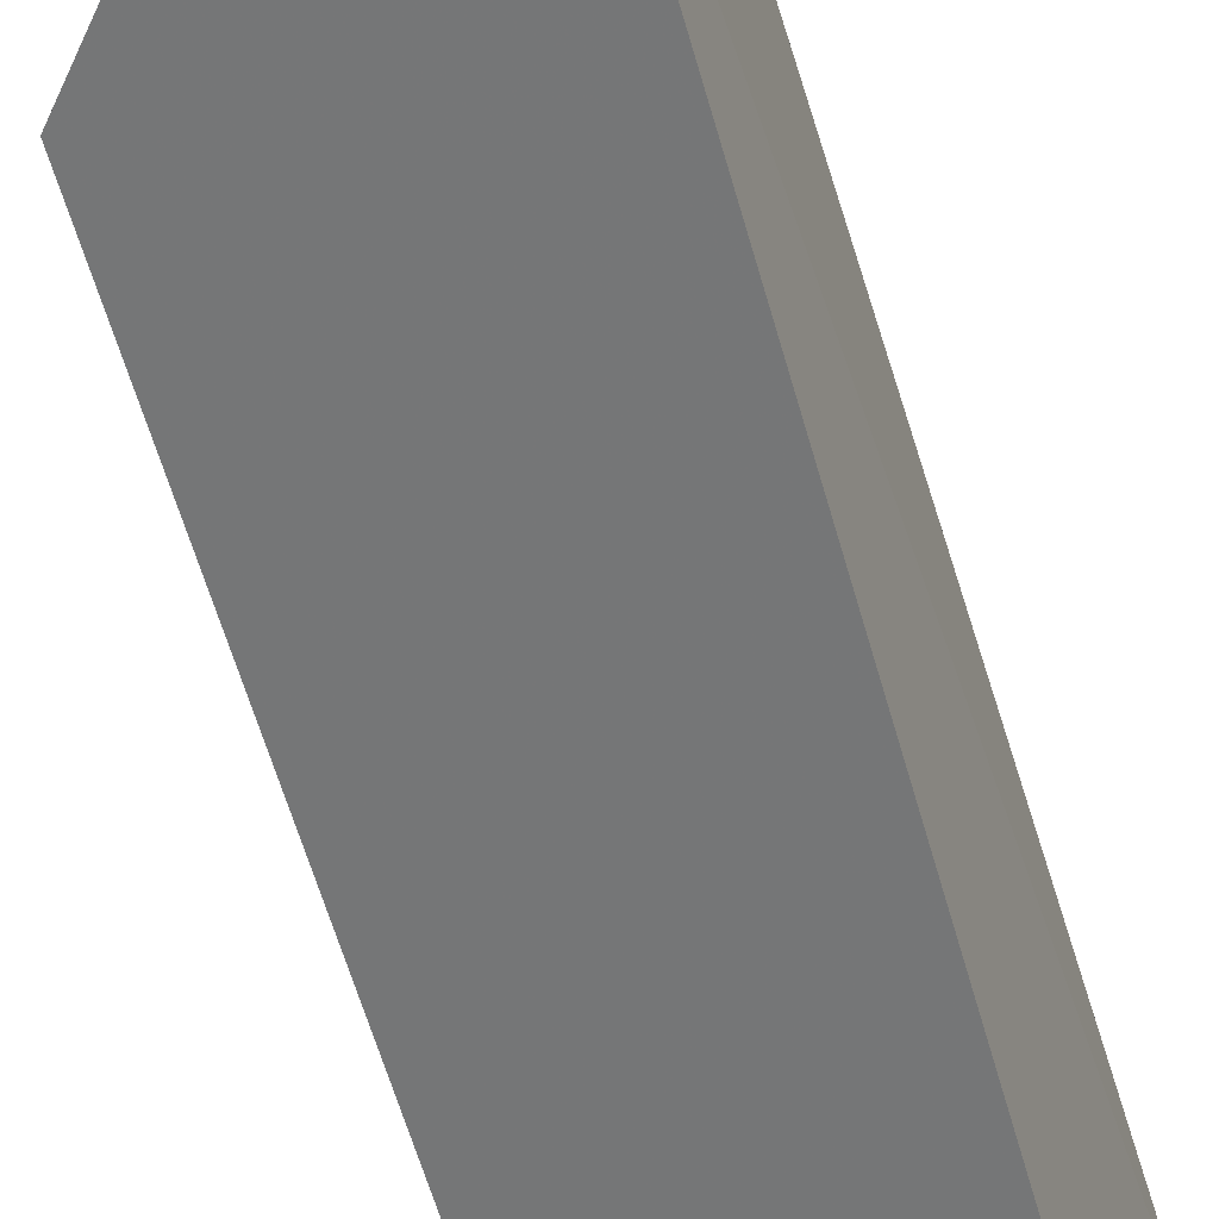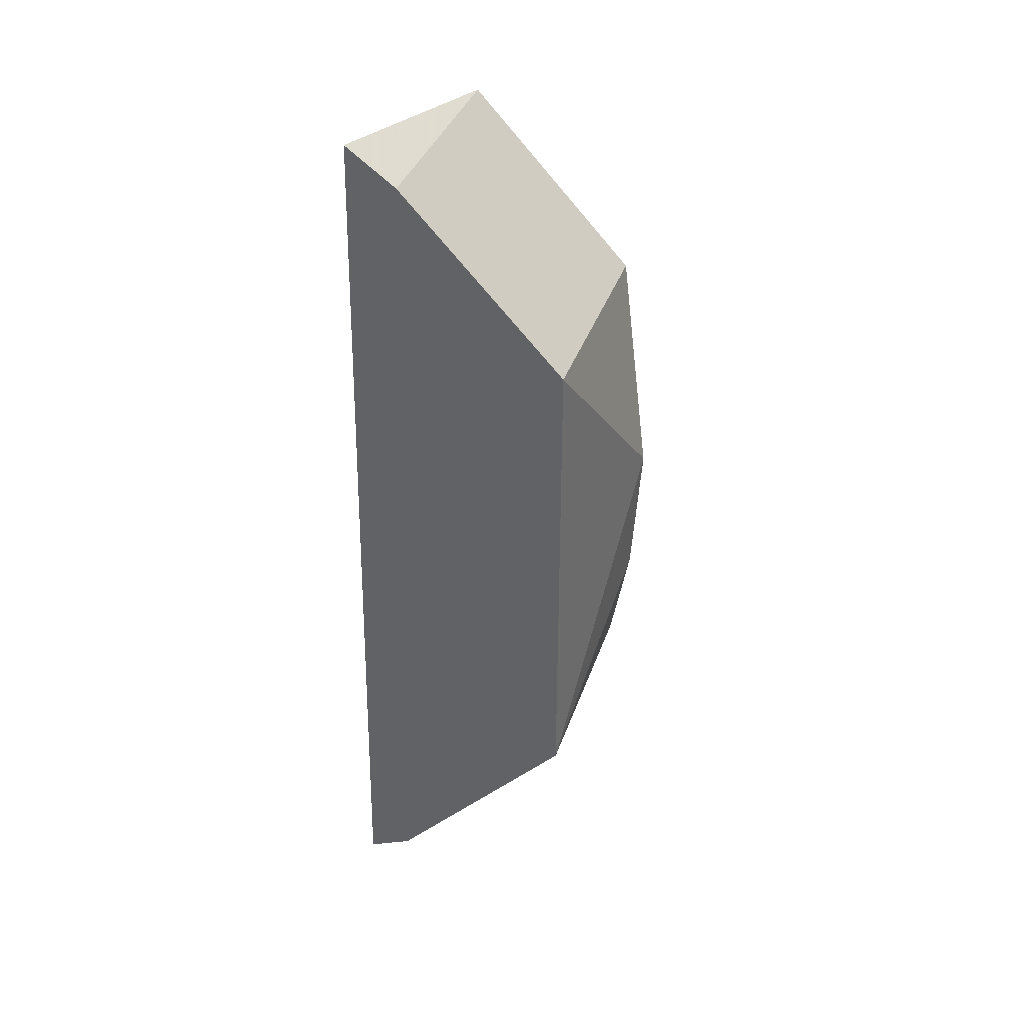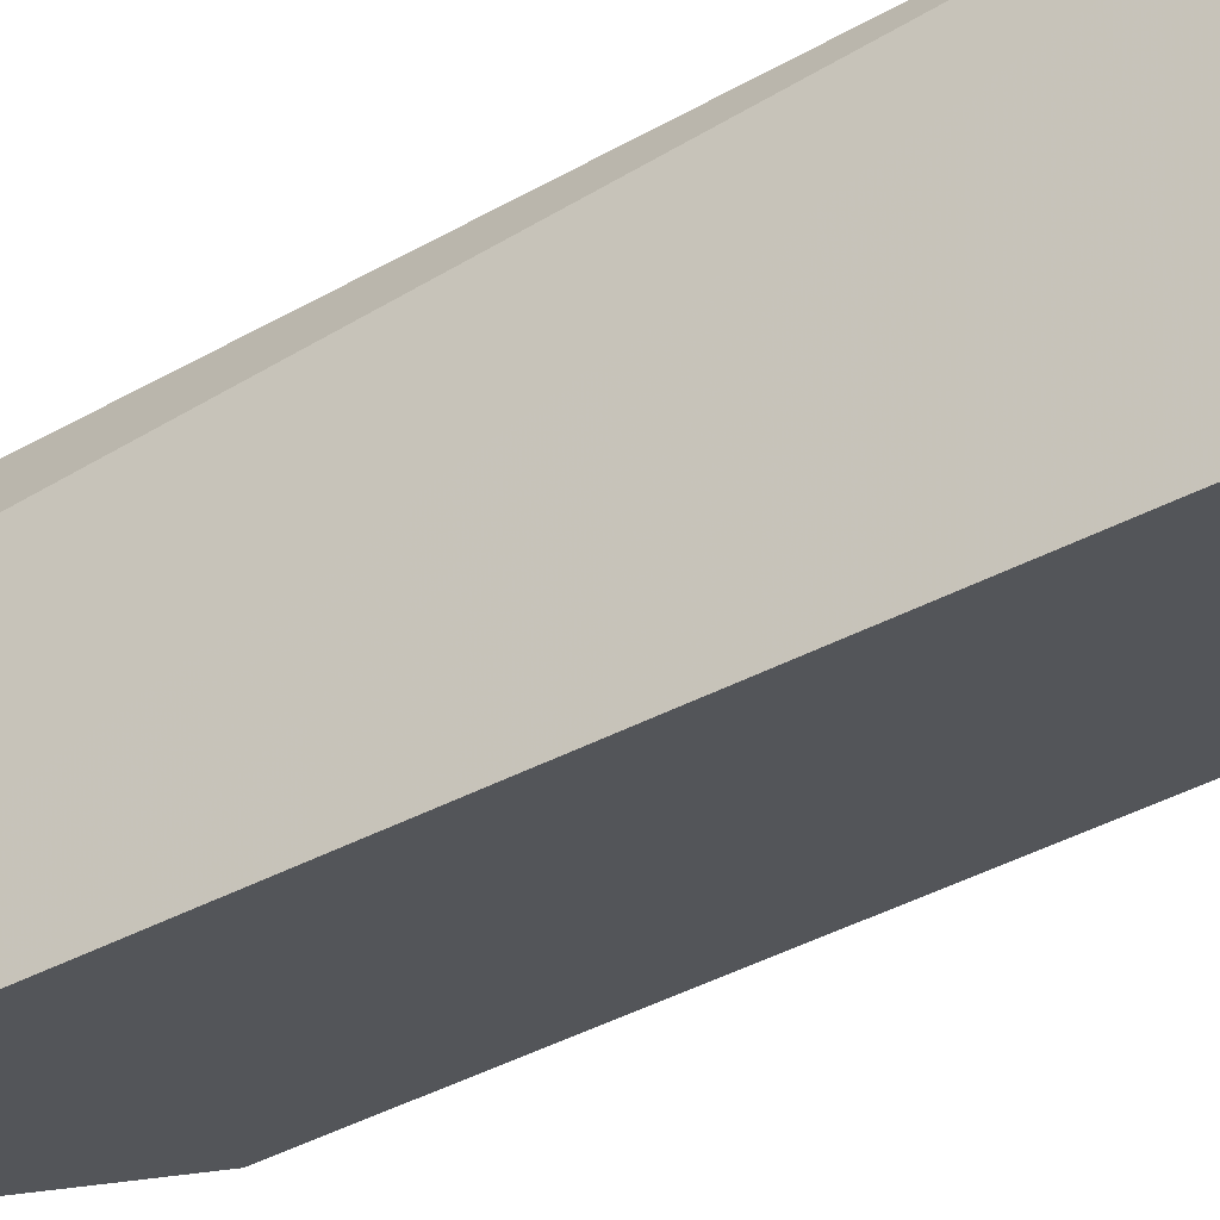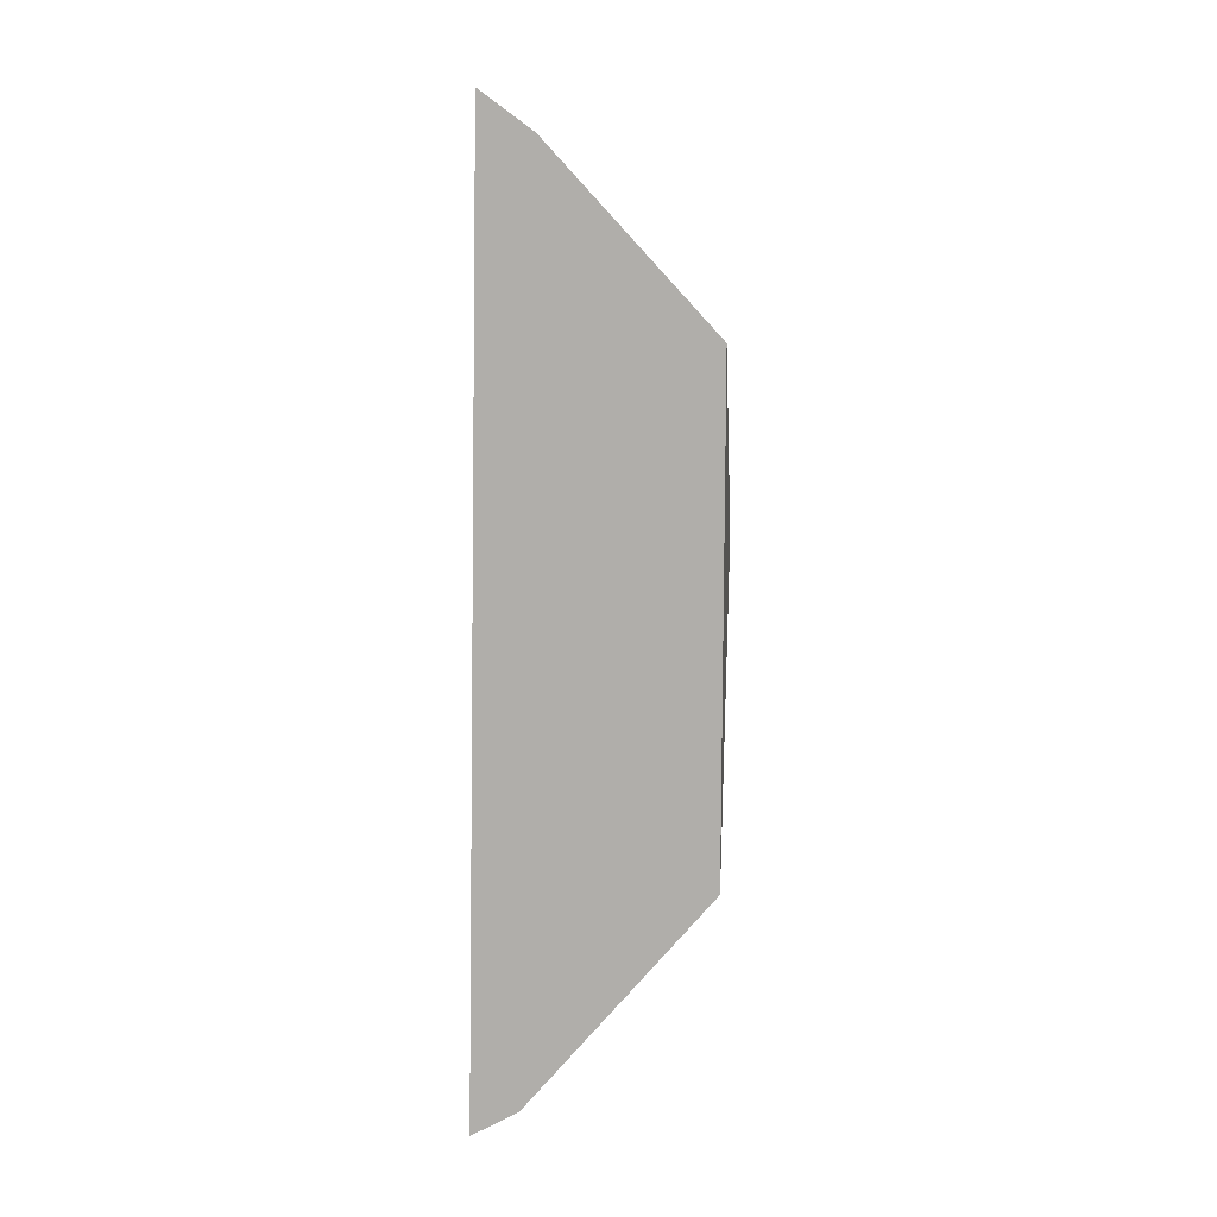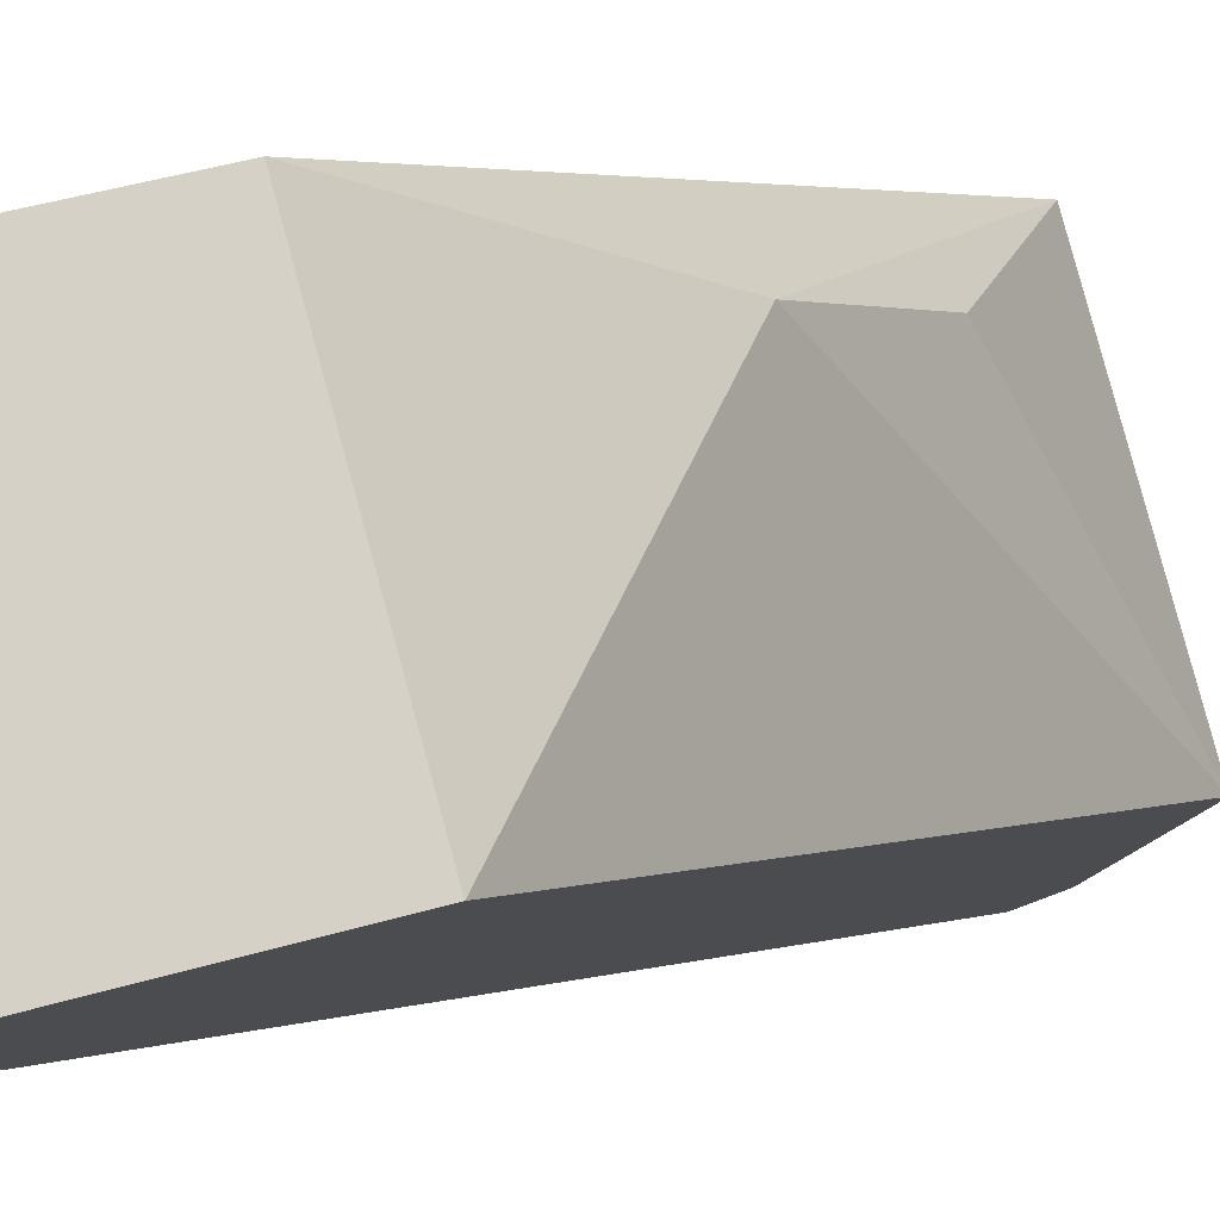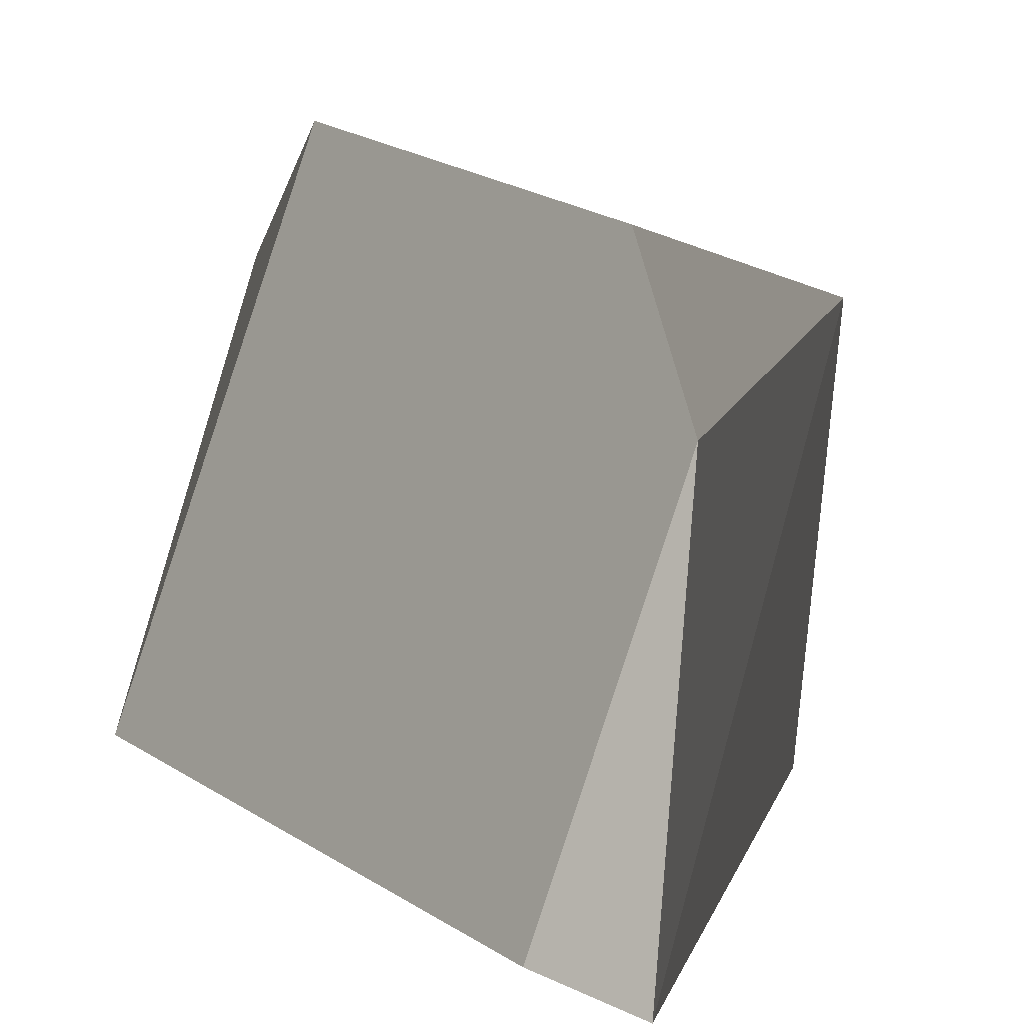
<metadata>
{"format":"obj","ext":"obj","renderer":"f3d","projection":"perspective","resolution":1024,"background":"white","views":[{"elev":-66.1,"azim":17.2,"up":"+Z"},{"elev":36.6,"azim":-144.0,"up":"+Y"},{"elev":-39.5,"azim":124.6,"up":"+Z"},{"elev":12.5,"azim":-170.3,"up":"+Y"},{"elev":2.4,"azim":-146.5,"up":"+Z"},{"elev":1.5,"azim":7.2,"up":"+Z"}]}
</metadata>
<code>
v -0.2895 -0.06897 0.233
v -0.2914 -0.07219 0.2049
v -0.2898 0.0654 0.2426
v -0.294 0.07094 0.2058
v -0.325 -0.03834 0.2161
v -0.2981 -0.06897 0.2071
v -0.3136 -0.03834 0.2505
v -0.325 0.03834 0.2161
v -0.2935 -0.06117 0.2439
v -0.3012 0.06537 0.2082
v -0.3136 0.03834 0.2505
v -0.3227 0.007505 0.2441
v -0.3213 -0.01447 0.2436
f 1 2 3
f 3 2 4
f 6 2 1
f 6 1 5
f 6 4 2
f 9 1 3
f 9 7 5
f 9 5 1
f 10 8 3
f 10 3 4
f 10 4 6
f 10 6 5
f 10 5 8
f 11 3 8
f 11 9 3
f 11 7 9
f 12 8 5
f 12 11 8
f 12 7 11
f 13 12 5
f 13 5 7
f 13 7 12

</code>
